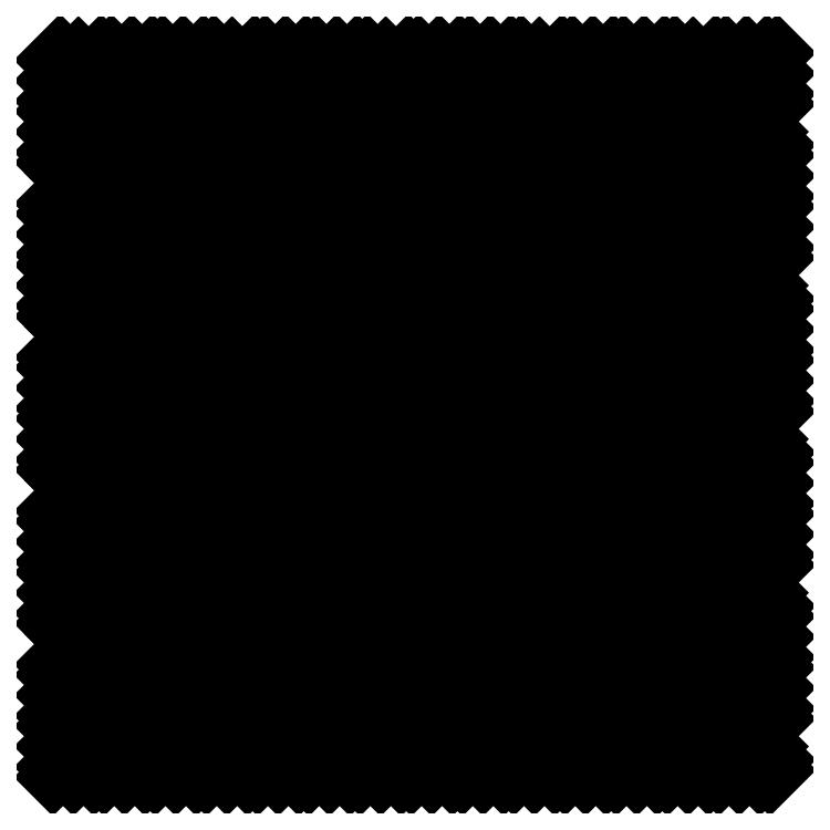
<metadata>
{"format":"dxf","ext":"dxf","renderer":"ezdxf+matplotlib","layout":"modelspace","background":"white","min_lineweight":24,"dpi":150}
</metadata>
<code>
0
SECTION
2
ENTITIES
0
LINE
8
0
10
98.99
20
7.1e-15
30
0
11
100
21
1.005
31
0
0
LINE
8
0
10
91.92
20
7.1e-15
30
0
11
100
21
8.076
31
0
0
LINE
8
0
10
84.85
20
0
30
0
11
100
21
15.15
31
0
0
LINE
8
0
10
77.78
20
7.1e-15
30
0
11
100
21
22.22
31
0
0
LINE
8
0
10
70.71
20
7.1e-15
30
0
11
100
21
29.29
31
0
0
LINE
8
0
10
63.64
20
0
30
0
11
100
21
36.36
31
0
0
LINE
8
0
10
56.57
20
0
30
0
11
100
21
43.43
31
0
0
LINE
8
0
10
49.5
20
3.6e-15
30
0
11
100
21
50.5
31
0
0
LINE
8
0
10
42.43
20
0
30
0
11
100
21
57.57
31
0
0
LINE
8
0
10
35.36
20
3.6e-15
30
0
11
100
21
64.64
31
0
0
LINE
8
0
10
28.28
20
0
30
0
11
100
21
71.72
31
0
0
LINE
8
0
10
21.21
20
0
30
0
11
100
21
78.79
31
0
0
LINE
8
0
10
14.14
20
0
30
0
11
100
21
85.86
31
0
0
LINE
8
0
10
7.071
20
0
30
0
11
100
21
92.93
31
0
0
LINE
8
0
10
0
20
0
30
0
11
100
21
100
31
0
0
LINE
8
0
10
0
20
7.071
30
0
11
92.93
21
100
31
0
0
LINE
8
0
10
0
20
14.14
30
0
11
85.86
21
100
31
0
0
LINE
8
0
10
0
20
21.21
30
0
11
78.79
21
100
31
0
0
LINE
8
0
10
0
20
28.28
30
0
11
71.72
21
100
31
0
0
LINE
8
0
10
0
20
35.36
30
0
11
64.64
21
100
31
0
0
LINE
8
0
10
-3.6e-15
20
42.43
30
0
11
57.57
21
100
31
0
0
LINE
8
0
10
0
20
49.5
30
0
11
50.5
21
100
31
0
0
LINE
8
0
10
0
20
56.57
30
0
11
43.43
21
100
31
0
0
LINE
8
0
10
0
20
63.64
30
0
11
36.36
21
100
31
0
0
LINE
8
0
10
0
20
70.71
30
0
11
29.29
21
100
31
0
0
LINE
8
0
10
0
20
77.78
30
0
11
22.22
21
100
31
0
0
LINE
8
0
10
0
20
84.85
30
0
11
15.15
21
100
31
0
0
LINE
8
0
10
0
20
91.92
30
0
11
8.076
21
100
31
0
0
LINE
8
0
10
0
20
98.99
30
0
11
1.005
21
100
31
0
0
LINE
8
0
10
97.58
20
0
30
0
11
100
21
2.419
31
0
0
LINE
8
0
10
90.51
20
0
30
0
11
100
21
9.49
31
0
0
LINE
8
0
10
83.44
20
0
30
0
11
100
21
16.56
31
0
0
LINE
8
0
10
76.37
20
7.1e-15
30
0
11
100
21
23.63
31
0
0
LINE
8
0
10
69.3
20
0
30
0
11
100
21
30.7
31
0
0
LINE
8
0
10
62.23
20
0
30
0
11
100
21
37.77
31
0
0
LINE
8
0
10
55.15
20
0
30
0
11
100
21
44.85
31
0
0
LINE
8
0
10
48.08
20
0
30
0
11
100
21
51.92
31
0
0
LINE
8
0
10
41.01
20
0
30
0
11
100
21
58.99
31
0
0
LINE
8
0
10
33.94
20
0
30
0
11
100
21
66.06
31
0
0
LINE
8
0
10
26.87
20
1.8e-15
30
0
11
100
21
73.13
31
0
0
LINE
8
0
10
19.8
20
0
30
0
11
100
21
80.2
31
0
0
LINE
8
0
10
12.73
20
0
30
0
11
100
21
87.27
31
0
0
LINE
8
0
10
5.657
20
0
30
0
11
100
21
94.34
31
0
0
LINE
8
0
10
1e-16
20
1.414
30
0
11
98.59
21
100
31
0
0
LINE
8
0
10
-9e-16
20
8.485
30
0
11
91.51
21
100
31
0
0
LINE
8
0
10
0
20
15.56
30
0
11
84.44
21
100
31
0
0
LINE
8
0
10
1.8e-15
20
22.63
30
0
11
77.37
21
100
31
0
0
LINE
8
0
10
0
20
29.7
30
0
11
70.3
21
100
31
0
0
LINE
8
0
10
0
20
36.77
30
0
11
63.23
21
100
31
0
0
LINE
8
0
10
0
20
43.84
30
0
11
56.16
21
100
31
0
0
LINE
8
0
10
-3.6e-15
20
50.91
30
0
11
49.09
21
100
31
0
0
LINE
8
0
10
0
20
57.98
30
0
11
42.02
21
100
31
0
0
LINE
8
0
10
0
20
65.05
30
0
11
34.95
21
100
31
0
0
LINE
8
0
10
0
20
72.12
30
0
11
27.88
21
100
31
0
0
LINE
8
0
10
0
20
79.2
30
0
11
20.8
21
100
31
0
0
LINE
8
0
10
0
20
86.27
30
0
11
13.73
21
100
31
0
0
LINE
8
0
10
0
20
93.34
30
0
11
6.662
21
100
31
0
0
LINE
8
0
10
94.75
20
0
30
0
11
96.87
21
2.121
31
0
0
LINE
8
0
10
98.29
20
3.536
30
0
11
98.99
21
4.243
31
0
0
LINE
8
0
10
87.68
20
-7.1e-15
30
0
11
93.34
21
5.657
31
0
0
LINE
8
0
10
94.75
20
7.071
30
0
11
95.46
21
7.778
31
0
0
LINE
8
0
10
96.87
20
9.192
30
0
11
100
21
12.32
31
0
0
LINE
8
0
10
80.61
20
0
30
0
11
81.32
21
0.7071
31
0
0
LINE
8
0
10
82.73
20
2.121
30
0
11
89.8
21
9.192
31
0
0
LINE
8
0
10
91.22
20
10.61
30
0
11
91.92
21
11.31
31
0
0
LINE
8
0
10
93.34
20
12.73
30
0
11
100
21
19.39
31
0
0
LINE
8
0
10
73.54
20
0
30
0
11
75.66
21
2.121
31
0
0
LINE
8
0
10
77.07
20
3.536
30
0
11
77.78
21
4.243
31
0
0
LINE
8
0
10
79.2
20
5.657
30
0
11
86.27
21
12.73
31
0
0
LINE
8
0
10
87.68
20
14.14
30
0
11
88.39
21
14.85
31
0
0
LINE
8
0
10
89.8
20
16.26
30
0
11
96.87
21
23.33
31
0
0
LINE
8
0
10
98.29
20
24.75
30
0
11
98.99
21
25.46
31
0
0
LINE
8
0
10
66.47
20
0
30
0
11
72.12
21
5.657
31
0
0
LINE
8
0
10
73.54
20
7.071
30
0
11
74.25
21
7.778
31
0
0
LINE
8
0
10
75.66
20
9.192
30
0
11
82.73
21
16.26
31
0
0
LINE
8
0
10
84.15
20
17.68
30
0
11
84.85
21
18.38
31
0
0
LINE
8
0
10
86.27
20
19.8
30
0
11
93.34
21
26.87
31
0
0
LINE
8
0
10
94.75
20
28.28
30
0
11
95.46
21
28.99
31
0
0
LINE
8
0
10
96.87
20
30.41
30
0
11
100
21
33.53
31
0
0
LINE
8
0
10
59.4
20
0
30
0
11
60.1
21
0.7071
31
0
0
LINE
8
0
10
61.52
20
2.121
30
0
11
68.59
21
9.192
31
0
0
LINE
8
0
10
70
20
10.61
30
0
11
70.71
21
11.31
31
0
0
LINE
8
0
10
72.12
20
12.73
30
0
11
79.2
21
19.8
31
0
0
LINE
8
0
10
80.61
20
21.21
30
0
11
81.32
21
21.92
31
0
0
LINE
8
0
10
82.73
20
23.33
30
0
11
89.8
21
30.41
31
0
0
LINE
8
0
10
91.22
20
31.82
30
0
11
91.92
21
32.53
31
0
0
LINE
8
0
10
93.34
20
33.94
30
0
11
100
21
40.6
31
0
0
LINE
8
0
10
52.33
20
3.6e-15
30
0
11
54.45
21
2.121
31
0
0
LINE
8
0
10
55.86
20
3.536
30
0
11
56.57
21
4.243
31
0
0
LINE
8
0
10
57.98
20
5.657
30
0
11
65.05
21
12.73
31
0
0
LINE
8
0
10
66.47
20
14.14
30
0
11
67.18
21
14.85
31
0
0
LINE
8
0
10
68.59
20
16.26
30
0
11
75.66
21
23.33
31
0
0
LINE
8
0
10
77.07
20
24.75
30
0
11
77.78
21
25.46
31
0
0
LINE
8
0
10
79.2
20
26.87
30
0
11
86.27
21
33.94
31
0
0
LINE
8
0
10
87.68
20
35.36
30
0
11
88.39
21
36.06
31
0
0
LINE
8
0
10
89.8
20
37.48
30
0
11
96.87
21
44.55
31
0
0
LINE
8
0
10
98.29
20
45.96
30
0
11
98.99
21
46.67
31
0
0
LINE
8
0
10
45.25
20
0
30
0
11
50.91
21
5.657
31
0
0
LINE
8
0
10
52.33
20
7.071
30
0
11
53.03
21
7.778
31
0
0
LINE
8
0
10
54.45
20
9.192
30
0
11
61.52
21
16.26
31
0
0
LINE
8
0
10
62.93
20
17.68
30
0
11
63.64
21
18.38
31
0
0
LINE
8
0
10
65.05
20
19.8
30
0
11
72.12
21
26.87
31
0
0
LINE
8
0
10
73.54
20
28.28
30
0
11
74.25
21
28.99
31
0
0
LINE
8
0
10
75.66
20
30.41
30
0
11
82.73
21
37.48
31
0
0
LINE
8
0
10
84.15
20
38.89
30
0
11
84.85
21
39.6
31
0
0
LINE
8
0
10
86.27
20
41.01
30
0
11
93.34
21
48.08
31
0
0
LINE
8
0
10
94.75
20
49.5
30
0
11
95.46
21
50.2
31
0
0
LINE
8
0
10
96.87
20
51.62
30
0
11
100
21
54.75
31
0
0
LINE
8
0
10
38.18
20
3.6e-15
30
0
11
38.89
21
0.7071
31
0
0
LINE
8
0
10
40.31
20
2.121
30
0
11
47.38
21
9.192
31
0
0
LINE
8
0
10
48.79
20
10.61
30
0
11
49.5
21
11.31
31
0
0
LINE
8
0
10
50.91
20
12.73
30
0
11
57.98
21
19.8
31
0
0
LINE
8
0
10
59.4
20
21.21
30
0
11
60.1
21
21.92
31
0
0
LINE
8
0
10
61.52
20
23.33
30
0
11
68.59
21
30.41
31
0
0
LINE
8
0
10
70
20
31.82
30
0
11
70.71
21
32.53
31
0
0
LINE
8
0
10
72.12
20
33.94
30
0
11
79.2
21
41.01
31
0
0
LINE
8
0
10
80.61
20
42.43
30
0
11
81.32
21
43.13
31
0
0
LINE
8
0
10
82.73
20
44.55
30
0
11
89.8
21
51.62
31
0
0
LINE
8
0
10
91.22
20
53.03
30
0
11
91.92
21
53.74
31
0
0
LINE
8
0
10
93.34
20
55.15
30
0
11
100
21
61.82
31
0
0
LINE
8
0
10
31.11
20
0
30
0
11
33.23
21
2.121
31
0
0
LINE
8
0
10
34.65
20
3.536
30
0
11
35.36
21
4.243
31
0
0
LINE
8
0
10
36.77
20
5.657
30
0
11
43.84
21
12.73
31
0
0
LINE
8
0
10
45.25
20
14.14
30
0
11
45.96
21
14.85
31
0
0
LINE
8
0
10
47.38
20
16.26
30
0
11
54.45
21
23.33
31
0
0
LINE
8
0
10
55.86
20
24.75
30
0
11
56.57
21
25.46
31
0
0
LINE
8
0
10
57.98
20
26.87
30
0
11
65.05
21
33.94
31
0
0
LINE
8
0
10
66.47
20
35.36
30
0
11
67.18
21
36.06
31
0
0
LINE
8
0
10
68.59
20
37.48
30
0
11
75.66
21
44.55
31
0
0
LINE
8
0
10
77.07
20
45.96
30
0
11
77.78
21
46.67
31
0
0
LINE
8
0
10
79.2
20
48.08
30
0
11
86.27
21
55.15
31
0
0
LINE
8
0
10
87.68
20
56.57
30
0
11
88.39
21
57.28
31
0
0
LINE
8
0
10
89.8
20
58.69
30
0
11
96.87
21
65.76
31
0
0
LINE
8
0
10
98.29
20
67.18
30
0
11
98.99
21
67.88
31
0
0
LINE
8
0
10
24.04
20
0
30
0
11
29.7
21
5.657
31
0
0
LINE
8
0
10
31.11
20
7.071
30
0
11
31.82
21
7.778
31
0
0
LINE
8
0
10
33.23
20
9.192
30
0
11
40.31
21
16.26
31
0
0
LINE
8
0
10
41.72
20
17.68
30
0
11
42.43
21
18.38
31
0
0
LINE
8
0
10
43.84
20
19.8
30
0
11
50.91
21
26.87
31
0
0
LINE
8
0
10
52.33
20
28.28
30
0
11
53.03
21
28.99
31
0
0
LINE
8
0
10
54.45
20
30.41
30
0
11
61.52
21
37.48
31
0
0
LINE
8
0
10
62.93
20
38.89
30
0
11
63.64
21
39.6
31
0
0
LINE
8
0
10
65.05
20
41.01
30
0
11
72.12
21
48.08
31
0
0
LINE
8
0
10
73.54
20
49.5
30
0
11
74.25
21
50.2
31
0
0
LINE
8
0
10
75.66
20
51.62
30
0
11
82.73
21
58.69
31
0
0
LINE
8
0
10
84.15
20
60.1
30
0
11
84.85
21
60.81
31
0
0
LINE
8
0
10
86.27
20
62.23
30
0
11
93.34
21
69.3
31
0
0
LINE
8
0
10
94.75
20
70.71
30
0
11
95.46
21
71.42
31
0
0
LINE
8
0
10
96.87
20
72.83
30
0
11
100
21
75.96
31
0
0
LINE
8
0
10
16.97
20
0
30
0
11
17.68
21
0.7071
31
0
0
LINE
8
0
10
19.09
20
2.121
30
0
11
26.16
21
9.192
31
0
0
LINE
8
0
10
27.58
20
10.61
30
0
11
28.28
21
11.31
31
0
0
LINE
8
0
10
29.7
20
12.73
30
0
11
36.77
21
19.8
31
0
0
LINE
8
0
10
38.18
20
21.21
30
0
11
38.89
21
21.92
31
0
0
LINE
8
0
10
40.31
20
23.33
30
0
11
47.38
21
30.41
31
0
0
LINE
8
0
10
48.79
20
31.82
30
0
11
49.5
21
32.53
31
0
0
LINE
8
0
10
50.91
20
33.94
30
0
11
57.98
21
41.01
31
0
0
LINE
8
0
10
59.4
20
42.43
30
0
11
60.1
21
43.13
31
0
0
LINE
8
0
10
61.52
20
44.55
30
0
11
68.59
21
51.62
31
0
0
LINE
8
0
10
70
20
53.03
30
0
11
70.71
21
53.74
31
0
0
LINE
8
0
10
72.12
20
55.15
30
0
11
79.2
21
62.23
31
0
0
LINE
8
0
10
80.61
20
63.64
30
0
11
81.32
21
64.35
31
0
0
LINE
8
0
10
82.73
20
65.76
30
0
11
89.8
21
72.83
31
0
0
LINE
8
0
10
91.22
20
74.25
30
0
11
91.92
21
74.95
31
0
0
LINE
8
0
10
93.34
20
76.37
30
0
11
100
21
83.03
31
0
0
LINE
8
0
10
9.899
20
0
30
0
11
12.02
21
2.121
31
0
0
LINE
8
0
10
13.44
20
3.536
30
0
11
14.14
21
4.243
31
0
0
LINE
8
0
10
15.56
20
5.657
30
0
11
22.63
21
12.73
31
0
0
LINE
8
0
10
24.04
20
14.14
30
0
11
24.75
21
14.85
31
0
0
LINE
8
0
10
26.16
20
16.26
30
0
11
33.23
21
23.33
31
0
0
LINE
8
0
10
34.65
20
24.75
30
0
11
35.36
21
25.46
31
0
0
LINE
8
0
10
36.77
20
26.87
30
0
11
43.84
21
33.94
31
0
0
LINE
8
0
10
45.25
20
35.36
30
0
11
45.96
21
36.06
31
0
0
LINE
8
0
10
47.38
20
37.48
30
0
11
54.45
21
44.55
31
0
0
LINE
8
0
10
55.86
20
45.96
30
0
11
56.57
21
46.67
31
0
0
LINE
8
0
10
57.98
20
48.08
30
0
11
65.05
21
55.15
31
0
0
LINE
8
0
10
66.47
20
56.57
30
0
11
67.18
21
57.28
31
0
0
LINE
8
0
10
68.59
20
58.69
30
0
11
75.66
21
65.76
31
0
0
LINE
8
0
10
77.07
20
67.18
30
0
11
77.78
21
67.88
31
0
0
LINE
8
0
10
79.2
20
69.3
30
0
11
86.27
21
76.37
31
0
0
LINE
8
0
10
87.68
20
77.78
30
0
11
88.39
21
78.49
31
0
0
LINE
8
0
10
89.8
20
79.9
30
0
11
96.87
21
86.97
31
0
0
LINE
8
0
10
98.29
20
88.39
30
0
11
98.99
21
89.1
31
0
0
LINE
8
0
10
2.828
20
0
30
0
11
8.485
21
5.657
31
0
0
LINE
8
0
10
9.899
20
7.071
30
0
11
10.61
21
7.778
31
0
0
LINE
8
0
10
12.02
20
9.192
30
0
11
19.09
21
16.26
31
0
0
LINE
8
0
10
20.51
20
17.68
30
0
11
21.21
21
18.38
31
0
0
LINE
8
0
10
22.63
20
19.8
30
0
11
29.7
21
26.87
31
0
0
LINE
8
0
10
31.11
20
28.28
30
0
11
31.82
21
28.99
31
0
0
LINE
8
0
10
33.23
20
30.41
30
0
11
40.31
21
37.48
31
0
0
LINE
8
0
10
41.72
20
38.89
30
0
11
42.43
21
39.6
31
0
0
LINE
8
0
10
43.84
20
41.01
30
0
11
50.91
21
48.08
31
0
0
LINE
8
0
10
52.33
20
49.5
30
0
11
53.03
21
50.2
31
0
0
LINE
8
0
10
54.45
20
51.62
30
0
11
61.52
21
58.69
31
0
0
LINE
8
0
10
62.93
20
60.1
30
0
11
63.64
21
60.81
31
0
0
LINE
8
0
10
65.05
20
62.23
30
0
11
72.12
21
69.3
31
0
0
LINE
8
0
10
73.54
20
70.71
30
0
11
74.25
21
71.42
31
0
0
LINE
8
0
10
75.66
20
72.83
30
0
11
82.73
21
79.9
31
0
0
LINE
8
0
10
84.15
20
81.32
30
0
11
84.85
21
82.02
31
0
0
LINE
8
0
10
86.27
20
83.44
30
0
11
93.34
21
90.51
31
0
0
LINE
8
0
10
94.75
20
91.92
30
0
11
95.46
21
92.63
31
0
0
LINE
8
0
10
96.87
20
94.05
30
0
11
100
21
97.17
31
0
0
LINE
8
0
10
0
20
4.243
30
0
11
4.95
21
9.192
31
0
0
LINE
8
0
10
6.364
20
10.61
30
0
11
7.071
21
11.31
31
0
0
LINE
8
0
10
8.485
20
12.73
30
0
11
15.56
21
19.8
31
0
0
LINE
8
0
10
16.97
20
21.21
30
0
11
17.68
21
21.92
31
0
0
LINE
8
0
10
19.09
20
23.33
30
0
11
26.16
21
30.41
31
0
0
LINE
8
0
10
27.58
20
31.82
30
0
11
28.28
21
32.53
31
0
0
LINE
8
0
10
29.7
20
33.94
30
0
11
36.77
21
41.01
31
0
0
LINE
8
0
10
38.18
20
42.43
30
0
11
38.89
21
43.13
31
0
0
LINE
8
0
10
40.31
20
44.55
30
0
11
47.38
21
51.62
31
0
0
LINE
8
0
10
48.79
20
53.03
30
0
11
49.5
21
53.74
31
0
0
LINE
8
0
10
50.91
20
55.15
30
0
11
57.98
21
62.23
31
0
0
LINE
8
0
10
59.4
20
63.64
30
0
11
60.1
21
64.35
31
0
0
LINE
8
0
10
61.52
20
65.76
30
0
11
68.59
21
72.83
31
0
0
LINE
8
0
10
70
20
74.25
30
0
11
70.71
21
74.95
31
0
0
LINE
8
0
10
72.12
20
76.37
30
0
11
79.2
21
83.44
31
0
0
LINE
8
0
10
80.61
20
84.85
30
0
11
81.32
21
85.56
31
0
0
LINE
8
0
10
82.73
20
86.97
30
0
11
89.8
21
94.05
31
0
0
LINE
8
0
10
91.22
20
95.46
30
0
11
91.92
21
96.17
31
0
0
LINE
8
0
10
93.34
20
97.58
30
0
11
95.76
21
100
31
0
0
LINE
8
0
10
-9e-16
20
11.31
30
0
11
1.414
21
12.73
31
0
0
LINE
8
0
10
2.828
20
14.14
30
0
11
3.536
21
14.85
31
0
0
LINE
8
0
10
4.95
20
16.26
30
0
11
12.02
21
23.33
31
0
0
LINE
8
0
10
13.44
20
24.75
30
0
11
14.14
21
25.46
31
0
0
LINE
8
0
10
15.56
20
26.87
30
0
11
22.63
21
33.94
31
0
0
LINE
8
0
10
24.04
20
35.36
30
0
11
24.75
21
36.06
31
0
0
LINE
8
0
10
26.16
20
37.48
30
0
11
33.23
21
44.55
31
0
0
LINE
8
0
10
34.65
20
45.96
30
0
11
35.36
21
46.67
31
0
0
LINE
8
0
10
36.77
20
48.08
30
0
11
43.84
21
55.15
31
0
0
LINE
8
0
10
45.25
20
56.57
30
0
11
45.96
21
57.28
31
0
0
LINE
8
0
10
47.38
20
58.69
30
0
11
54.45
21
65.76
31
0
0
LINE
8
0
10
55.86
20
67.18
30
0
11
56.57
21
67.88
31
0
0
LINE
8
0
10
57.98
20
69.3
30
0
11
65.05
21
76.37
31
0
0
LINE
8
0
10
66.47
20
77.78
30
0
11
67.18
21
78.49
31
0
0
LINE
8
0
10
68.59
20
79.9
30
0
11
75.66
21
86.97
31
0
0
LINE
8
0
10
77.07
20
88.39
30
0
11
77.78
21
89.1
31
0
0
LINE
8
0
10
79.2
20
90.51
30
0
11
86.27
21
97.58
31
0
0
LINE
8
0
10
87.68
20
98.99
30
0
11
88.39
21
99.7
31
0
0
LINE
8
0
10
1.414
20
19.8
30
0
11
8.485
21
26.87
31
0
0
LINE
8
0
10
9.899
20
28.28
30
0
11
10.61
21
28.99
31
0
0
LINE
8
0
10
12.02
20
30.41
30
0
11
19.09
21
37.48
31
0
0
LINE
8
0
10
20.51
20
38.89
30
0
11
21.21
21
39.6
31
0
0
LINE
8
0
10
22.63
20
41.01
30
0
11
29.7
21
48.08
31
0
0
LINE
8
0
10
31.11
20
49.5
30
0
11
31.82
21
50.2
31
0
0
LINE
8
0
10
33.23
20
51.62
30
0
11
40.31
21
58.69
31
0
0
LINE
8
0
10
41.72
20
60.1
30
0
11
42.43
21
60.81
31
0
0
LINE
8
0
10
43.84
20
62.23
30
0
11
50.91
21
69.3
31
0
0
LINE
8
0
10
52.33
20
70.71
30
0
11
53.03
21
71.42
31
0
0
LINE
8
0
10
54.45
20
72.83
30
0
11
61.52
21
79.9
31
0
0
LINE
8
0
10
62.93
20
81.32
30
0
11
63.64
21
82.02
31
0
0
LINE
8
0
10
65.05
20
83.44
30
0
11
72.12
21
90.51
31
0
0
LINE
8
0
10
73.54
20
91.92
30
0
11
74.25
21
92.63
31
0
0
LINE
8
0
10
75.66
20
94.05
30
0
11
81.62
21
100
31
0
0
LINE
8
0
10
-1.8e-15
20
25.46
30
0
11
4.95
21
30.41
31
0
0
LINE
8
0
10
6.364
20
31.82
30
0
11
7.071
21
32.53
31
0
0
LINE
8
0
10
8.485
20
33.94
30
0
11
15.56
21
41.01
31
0
0
LINE
8
0
10
16.97
20
42.43
30
0
11
17.68
21
43.13
31
0
0
LINE
8
0
10
19.09
20
44.55
30
0
11
26.16
21
51.62
31
0
0
LINE
8
0
10
27.58
20
53.03
30
0
11
28.28
21
53.74
31
0
0
LINE
8
0
10
29.7
20
55.15
30
0
11
36.77
21
62.23
31
0
0
LINE
8
0
10
38.18
20
63.64
30
0
11
38.89
21
64.35
31
0
0
LINE
8
0
10
40.31
20
65.76
30
0
11
47.38
21
72.83
31
0
0
LINE
8
0
10
48.79
20
74.25
30
0
11
49.5
21
74.95
31
0
0
LINE
8
0
10
50.91
20
76.37
30
0
11
57.98
21
83.44
31
0
0
LINE
8
0
10
59.4
20
84.85
30
0
11
60.1
21
85.56
31
0
0
LINE
8
0
10
61.52
20
86.97
30
0
11
68.59
21
94.05
31
0
0
LINE
8
0
10
70
20
95.46
30
0
11
70.71
21
96.17
31
0
0
LINE
8
0
10
72.12
20
97.58
30
0
11
74.54
21
100
31
0
0
LINE
8
0
10
0
20
32.53
30
0
11
1.414
21
33.94
31
0
0
LINE
8
0
10
2.828
20
35.36
30
0
11
3.536
21
36.06
31
0
0
LINE
8
0
10
4.95
20
37.48
30
0
11
12.02
21
44.55
31
0
0
LINE
8
0
10
13.44
20
45.96
30
0
11
14.14
21
46.67
31
0
0
LINE
8
0
10
15.56
20
48.08
30
0
11
22.63
21
55.15
31
0
0
LINE
8
0
10
24.04
20
56.57
30
0
11
24.75
21
57.28
31
0
0
LINE
8
0
10
26.16
20
58.69
30
0
11
33.23
21
65.76
31
0
0
LINE
8
0
10
34.65
20
67.18
30
0
11
35.36
21
67.88
31
0
0
LINE
8
0
10
36.77
20
69.3
30
0
11
43.84
21
76.37
31
0
0
LINE
8
0
10
45.25
20
77.78
30
0
11
45.96
21
78.49
31
0
0
LINE
8
0
10
47.38
20
79.9
30
0
11
54.45
21
86.97
31
0
0
LINE
8
0
10
55.86
20
88.39
30
0
11
56.57
21
89.1
31
0
0
LINE
8
0
10
57.98
20
90.51
30
0
11
65.05
21
97.58
31
0
0
LINE
8
0
10
66.47
20
98.99
30
0
11
67.18
21
99.7
31
0
0
LINE
8
0
10
1.414
20
41.01
30
0
11
8.485
21
48.08
31
0
0
LINE
8
0
10
9.899
20
49.5
30
0
11
10.61
21
50.2
31
0
0
LINE
8
0
10
12.02
20
51.62
30
0
11
19.09
21
58.69
31
0
0
LINE
8
0
10
20.51
20
60.1
30
0
11
21.21
21
60.81
31
0
0
LINE
8
0
10
22.63
20
62.23
30
0
11
29.7
21
69.3
31
0
0
LINE
8
0
10
31.11
20
70.71
30
0
11
31.82
21
71.42
31
0
0
LINE
8
0
10
33.23
20
72.83
30
0
11
40.31
21
79.9
31
0
0
LINE
8
0
10
41.72
20
81.32
30
0
11
42.43
21
82.02
31
0
0
LINE
8
0
10
43.84
20
83.44
30
0
11
50.91
21
90.51
31
0
0
LINE
8
0
10
52.33
20
91.92
30
0
11
53.03
21
92.63
31
0
0
LINE
8
0
10
54.45
20
94.05
30
0
11
60.4
21
100
31
0
0
LINE
8
0
10
0
20
46.67
30
0
11
4.95
21
51.62
31
0
0
LINE
8
0
10
6.364
20
53.03
30
0
11
7.071
21
53.74
31
0
0
LINE
8
0
10
8.485
20
55.15
30
0
11
15.56
21
62.23
31
0
0
LINE
8
0
10
16.97
20
63.64
30
0
11
17.68
21
64.35
31
0
0
LINE
8
0
10
19.09
20
65.76
30
0
11
26.16
21
72.83
31
0
0
LINE
8
0
10
27.58
20
74.25
30
0
11
28.28
21
74.95
31
0
0
LINE
8
0
10
29.7
20
76.37
30
0
11
36.77
21
83.44
31
0
0
LINE
8
0
10
38.18
20
84.85
30
0
11
38.89
21
85.56
31
0
0
LINE
8
0
10
40.31
20
86.97
30
0
11
47.38
21
94.05
31
0
0
LINE
8
0
10
48.79
20
95.46
30
0
11
49.5
21
96.17
31
0
0
LINE
8
0
10
50.91
20
97.58
30
0
11
53.33
21
100
31
0
0
LINE
8
0
10
0
20
53.74
30
0
11
1.414
21
55.15
31
0
0
LINE
8
0
10
2.828
20
56.57
30
0
11
3.536
21
57.28
31
0
0
LINE
8
0
10
4.95
20
58.69
30
0
11
12.02
21
65.76
31
0
0
LINE
8
0
10
13.44
20
67.18
30
0
11
14.14
21
67.88
31
0
0
LINE
8
0
10
15.56
20
69.3
30
0
11
22.63
21
76.37
31
0
0
LINE
8
0
10
24.04
20
77.78
30
0
11
24.75
21
78.49
31
0
0
LINE
8
0
10
26.16
20
79.9
30
0
11
33.23
21
86.97
31
0
0
LINE
8
0
10
34.65
20
88.39
30
0
11
35.36
21
89.1
31
0
0
LINE
8
0
10
36.77
20
90.51
30
0
11
43.84
21
97.58
31
0
0
LINE
8
0
10
45.25
20
98.99
30
0
11
45.96
21
99.7
31
0
0
LINE
8
0
10
1.414
20
62.23
30
0
11
8.485
21
69.3
31
0
0
LINE
8
0
10
9.899
20
70.71
30
0
11
10.61
21
71.42
31
0
0
LINE
8
0
10
12.02
20
72.83
30
0
11
19.09
21
79.9
31
0
0
LINE
8
0
10
20.51
20
81.32
30
0
11
21.21
21
82.02
31
0
0
LINE
8
0
10
22.63
20
83.44
30
0
11
29.7
21
90.51
31
0
0
LINE
8
0
10
31.11
20
91.92
30
0
11
31.82
21
92.63
31
0
0
LINE
8
0
10
33.23
20
94.05
30
0
11
39.19
21
100
31
0
0
LINE
8
0
10
-7.1e-15
20
67.88
30
0
11
4.95
21
72.83
31
0
0
LINE
8
0
10
6.364
20
74.25
30
0
11
7.071
21
74.95
31
0
0
LINE
8
0
10
8.485
20
76.37
30
0
11
15.56
21
83.44
31
0
0
LINE
8
0
10
16.97
20
84.85
30
0
11
17.68
21
85.56
31
0
0
LINE
8
0
10
19.09
20
86.97
30
0
11
26.16
21
94.05
31
0
0
LINE
8
0
10
27.58
20
95.46
30
0
11
28.28
21
96.17
31
0
0
LINE
8
0
10
29.7
20
97.58
30
0
11
32.12
21
100
31
0
0
LINE
8
0
10
0
20
74.95
30
0
11
1.414
21
76.37
31
0
0
LINE
8
0
10
2.828
20
77.78
30
0
11
3.536
21
78.49
31
0
0
LINE
8
0
10
4.95
20
79.9
30
0
11
12.02
21
86.97
31
0
0
LINE
8
0
10
13.44
20
88.39
30
0
11
14.14
21
89.1
31
0
0
LINE
8
0
10
15.56
20
90.51
30
0
11
22.63
21
97.58
31
0
0
LINE
8
0
10
24.04
20
98.99
30
0
11
24.75
21
99.7
31
0
0
LINE
8
0
10
1.414
20
83.44
30
0
11
8.485
21
90.51
31
0
0
LINE
8
0
10
9.899
20
91.92
30
0
11
10.61
21
92.63
31
0
0
LINE
8
0
10
12.02
20
94.05
30
0
11
17.98
21
100
31
0
0
LINE
8
0
10
-7.1e-15
20
89.1
30
0
11
4.95
21
94.05
31
0
0
LINE
8
0
10
6.364
20
95.46
30
0
11
7.071
21
96.17
31
0
0
LINE
8
0
10
8.485
20
97.58
30
0
11
10.9
21
100
31
0
0
LINE
8
0
10
-7.1e-15
20
96.17
30
0
11
1.414
21
97.58
31
0
0
LINE
8
0
10
2.828
20
98.99
30
0
11
3.536
21
99.7
31
0
0
ENDSEC
0
EOF

</code>
